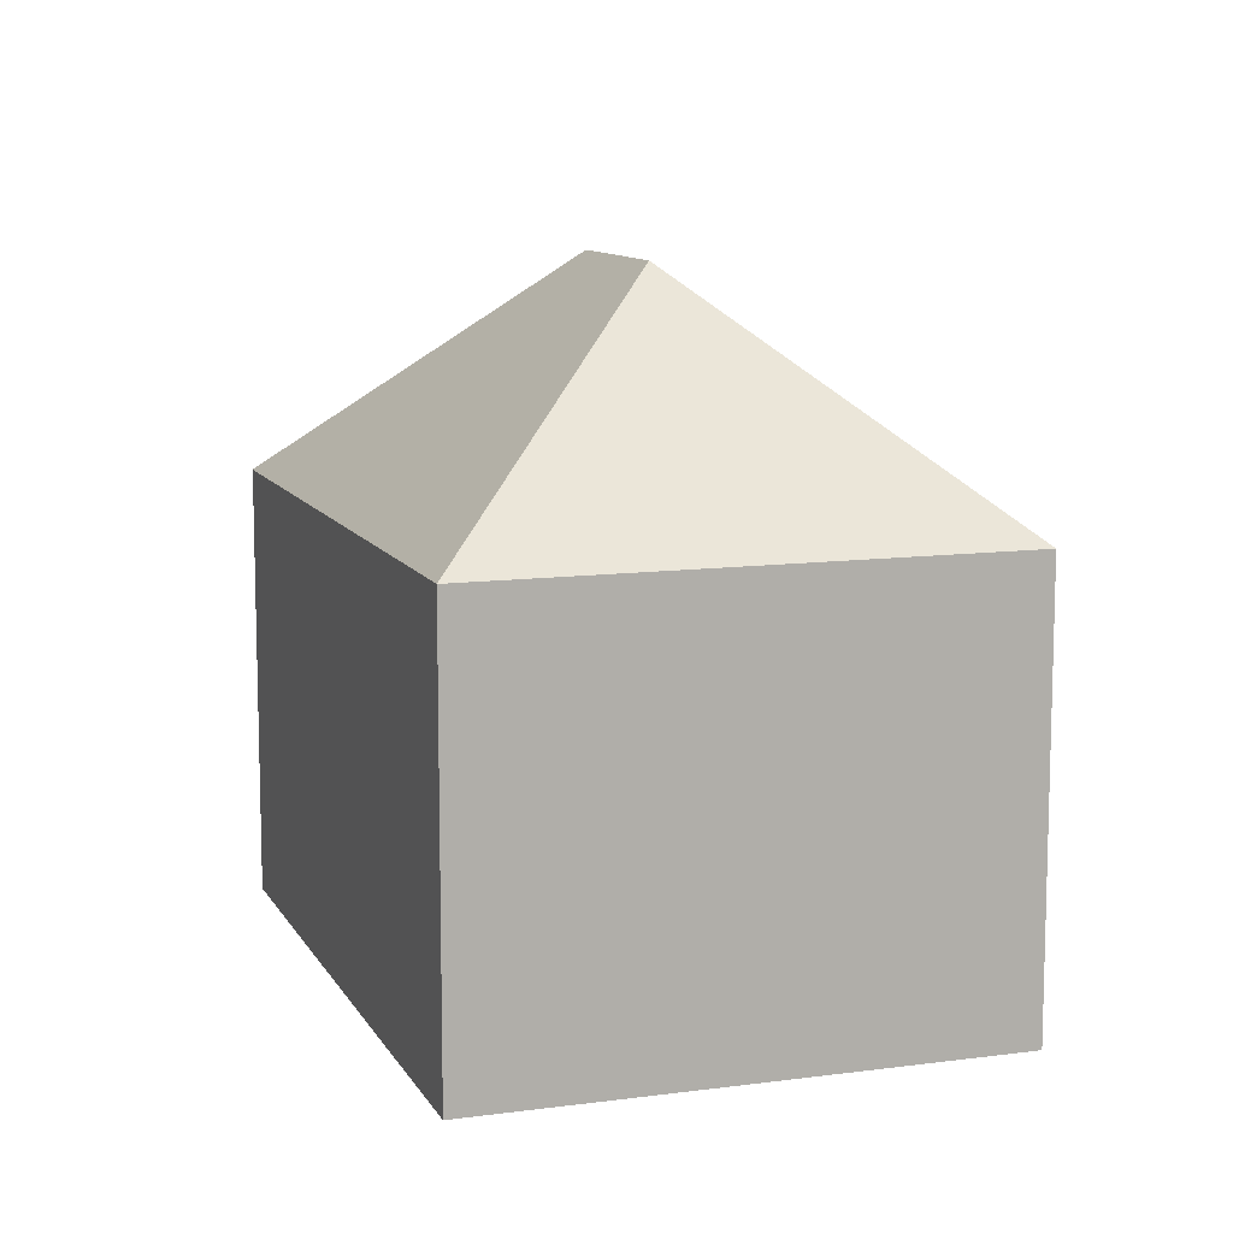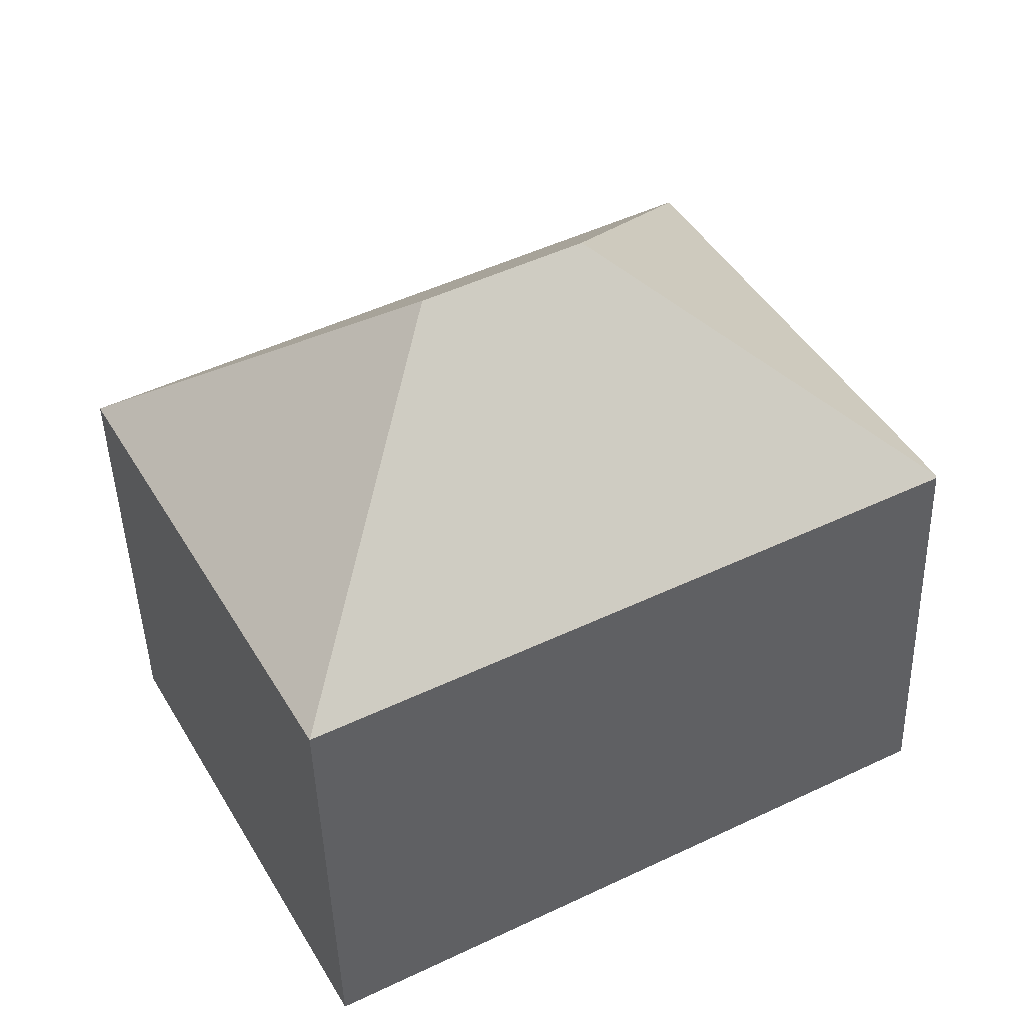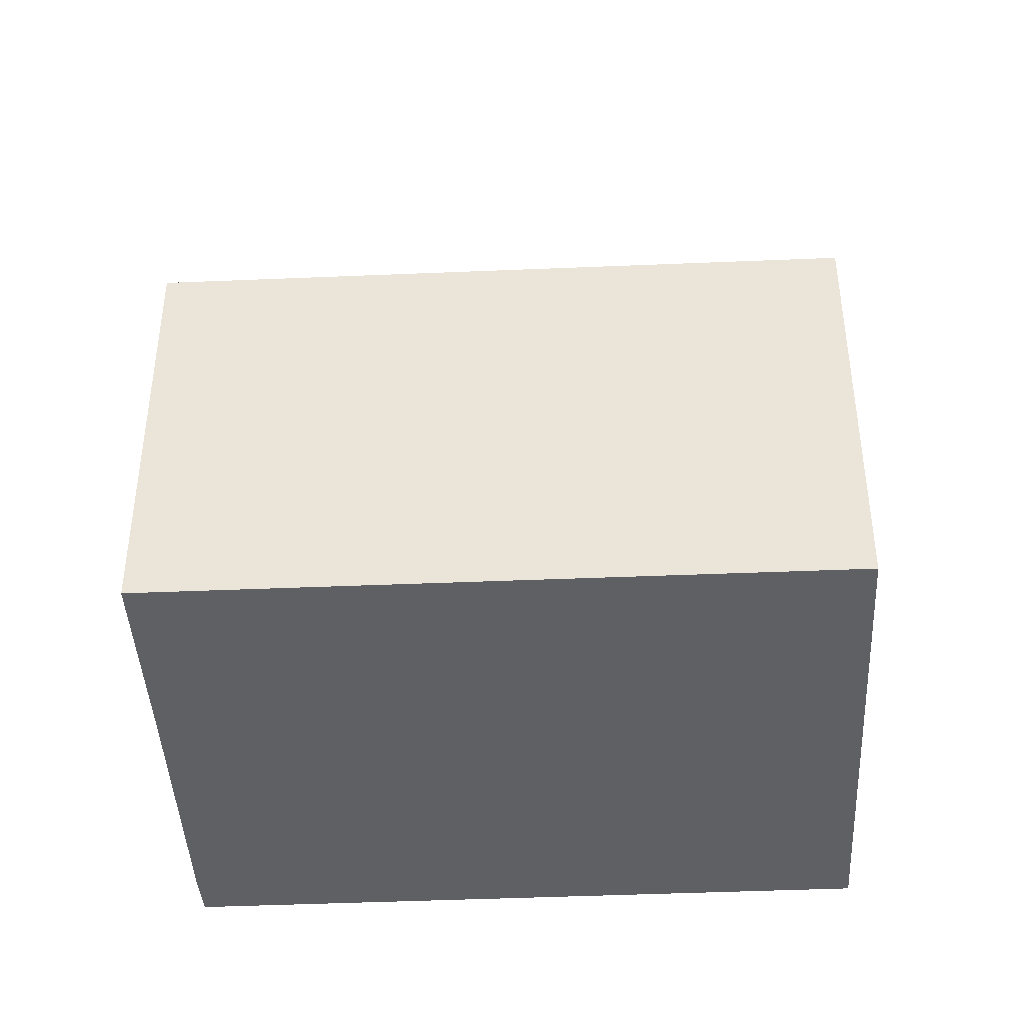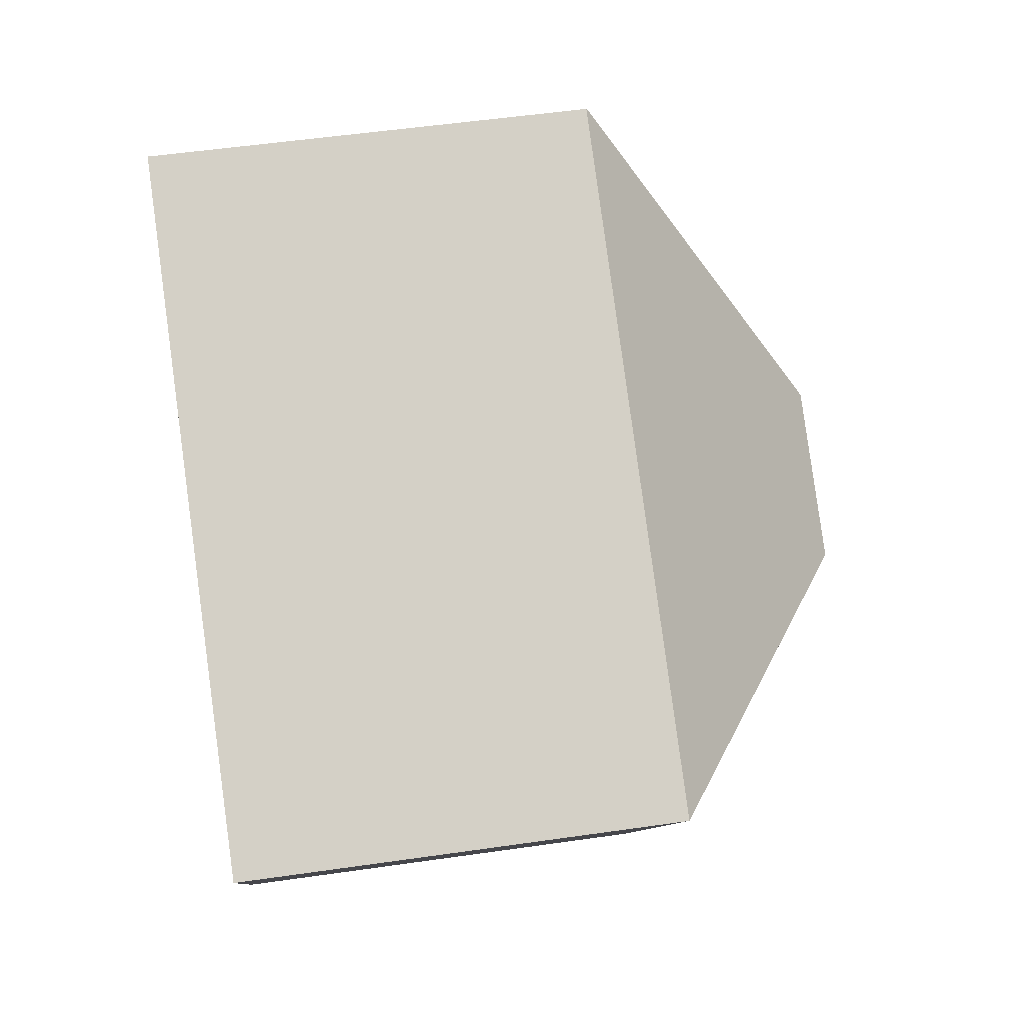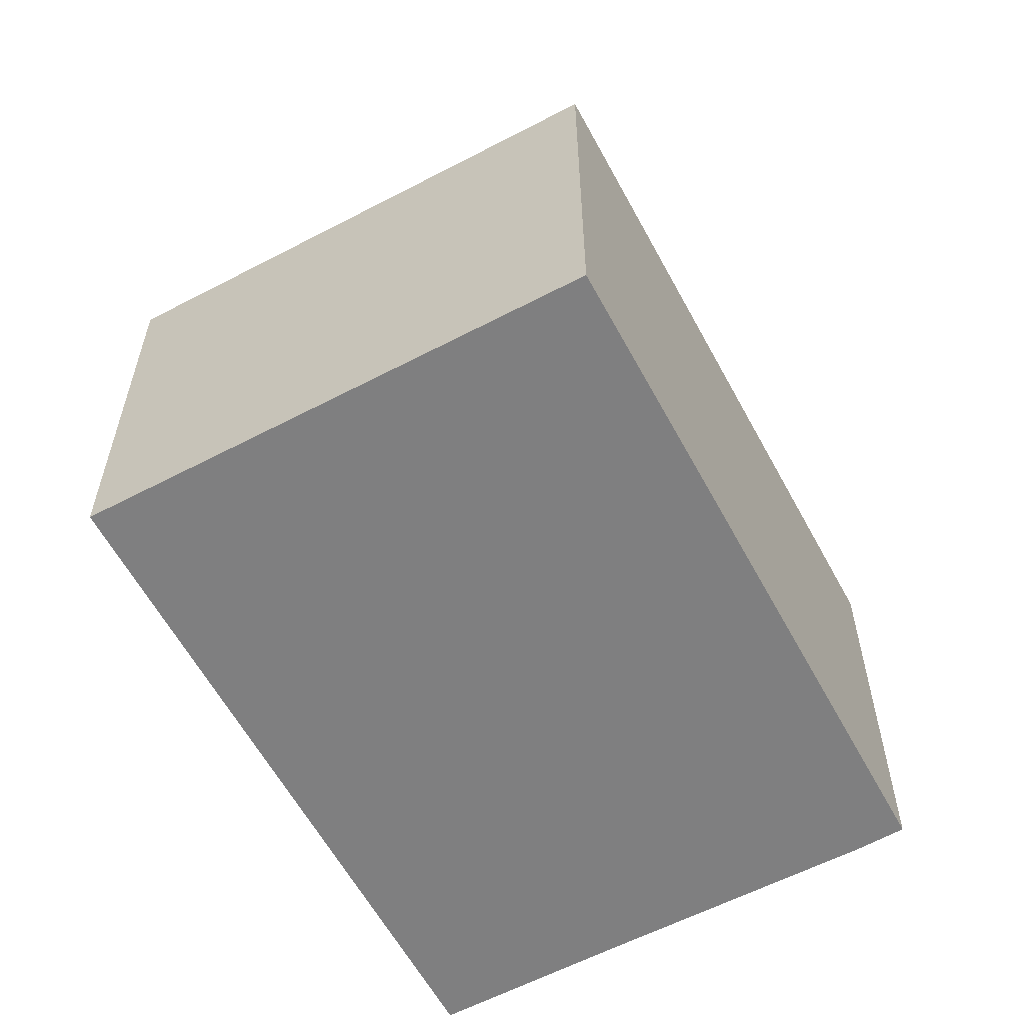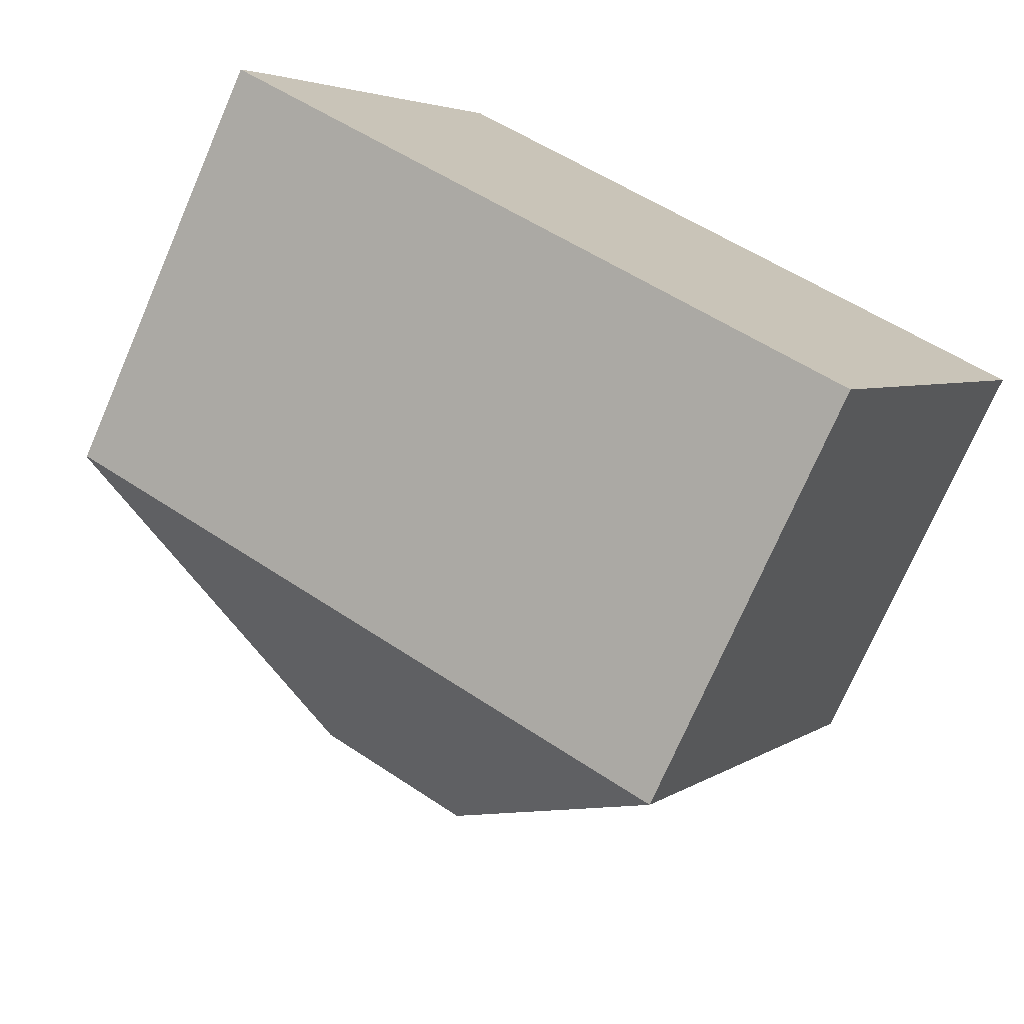
<metadata>
{"format":"obj","ext":"obj","renderer":"f3d","projection":"perspective","resolution":1024,"background":"white","views":[{"elev":10.5,"azim":99.8,"up":"+Y"},{"elev":-45.4,"azim":-178.4,"up":"+Z"},{"elev":-42.6,"azim":31.3,"up":"+Y"},{"elev":53.1,"azim":81.2,"up":"+Z"},{"elev":-59.9,"azim":146.6,"up":"+Y"},{"elev":-73.8,"azim":-23.4,"up":"+Z"}]}
</metadata>
<code>
v  7.043 13 2.138
v  3.048 8.554 5.651
v  4.943 8.548 9.177
v  0.436 8.524 0.882
v  0.022 8.553 0.044
v  4.954 8.529 9.197
v  10.11 13 0.478
v  16.18 8.529 3.118
v  17.17 8.529 2.584
v  11.68 8.529 5.554
v  12.22 8.538 -6.582
v  0 8.511 5.211e-16
v  0.436 -5.401e-17 0.882
v  3.048 -3.46e-16 5.651
v  4.943 -5.619e-16 9.177
v  4.954 -5.632e-16 9.197
v  0.022 -2.694e-18 0.044
v  0 0 0
v  11.68 -3.401e-16 5.554
v  16.18 -1.909e-16 3.118
v  17.17 -1.582e-16 2.584
v  12.22 4.03e-16 -6.582
g defaultobject
f 1 2 3
f 2 1 4
f 4 1 5
f 1 3 6
f 7 8 9
f 8 7 10
f 10 7 6
f 6 7 1
f 7 9 11
f 5 11 12
f 11 5 1
f 11 1 7
f 13 2 4
f 2 13 3
f 3 13 14
f 3 14 6
f 6 14 15
f 6 15 16
f 12 4 5
f 4 12 13
f 13 12 17
f 17 12 18
f 16 10 6
f 10 16 19
f 10 19 8
f 8 19 9
f 9 19 20
f 9 20 21
f 9 22 11
f 22 9 21
f 22 12 11
f 12 22 18
f 20 22 21
f 22 20 19
f 22 19 16
f 22 16 14
f 22 14 18
f 18 14 17
f 17 14 13

</code>
